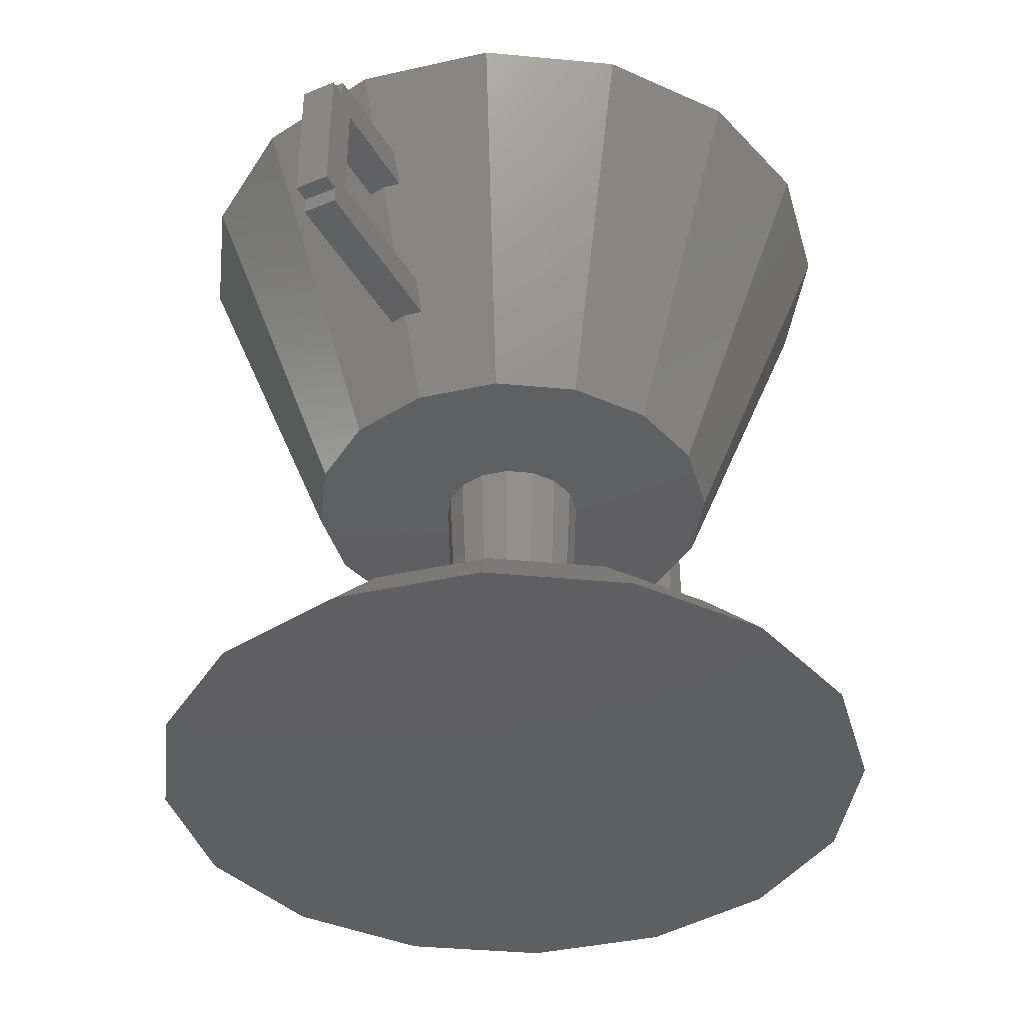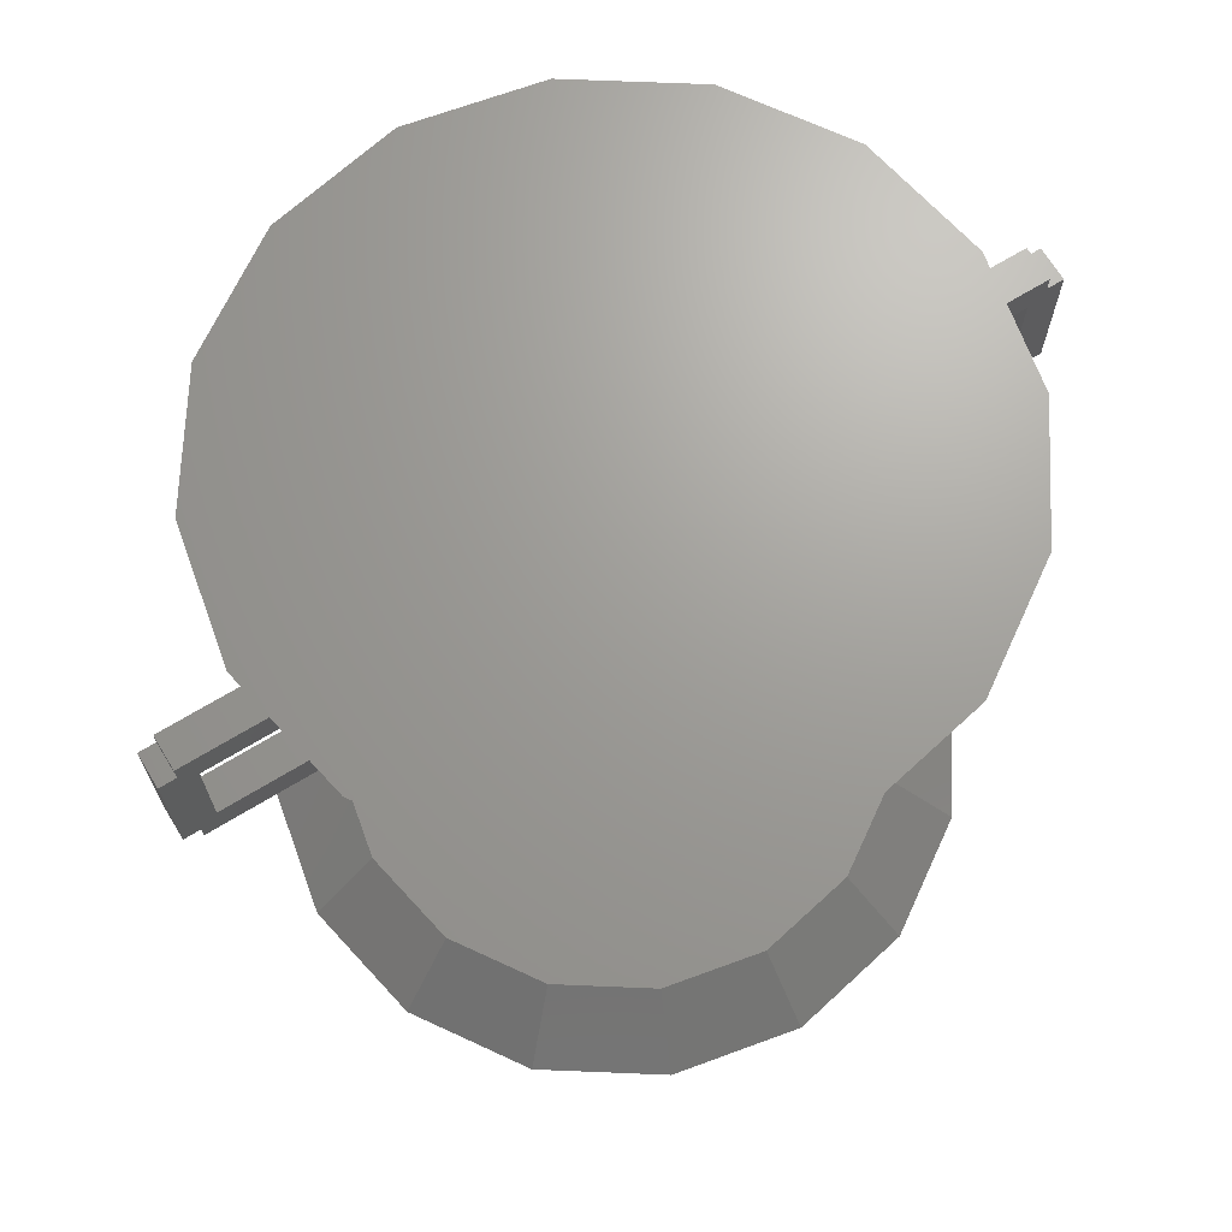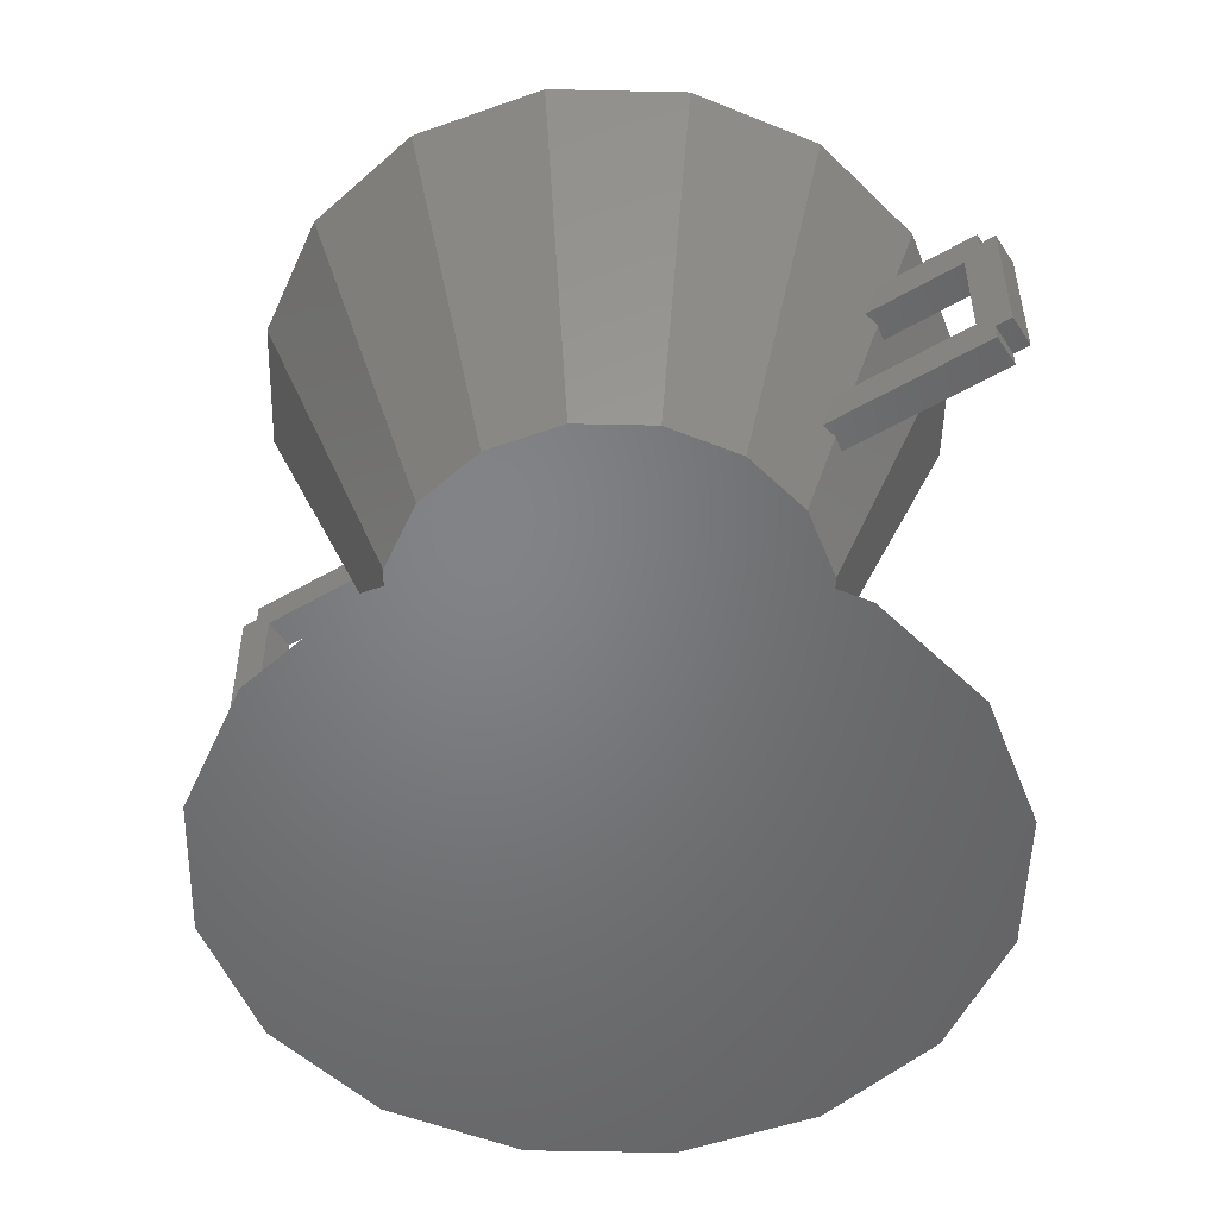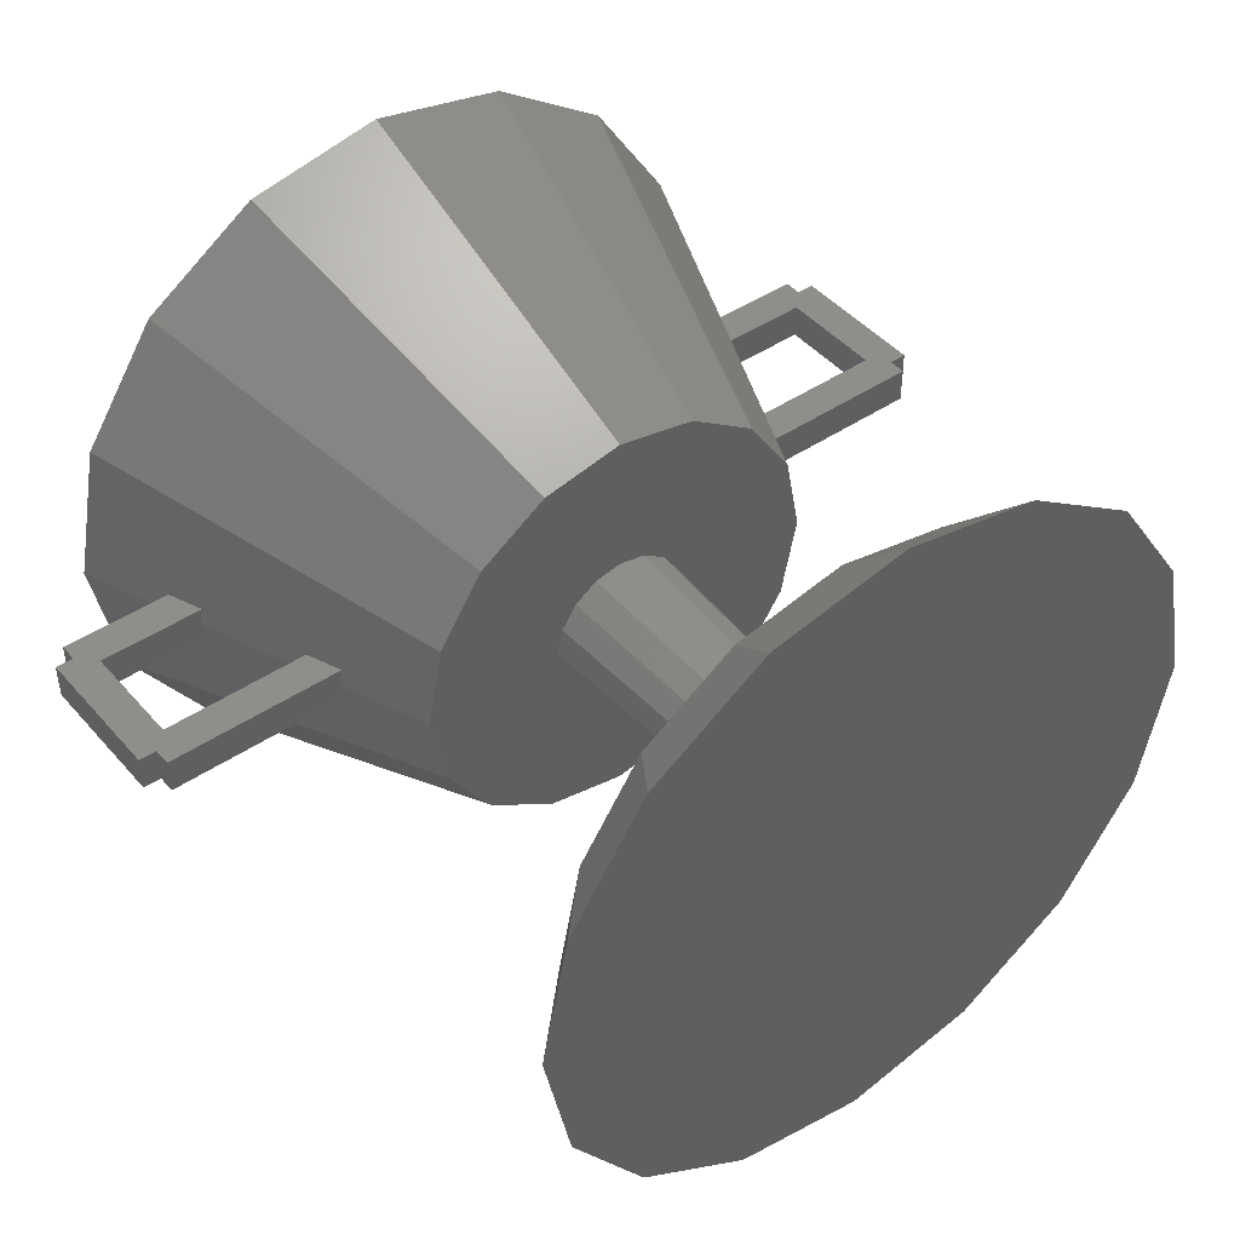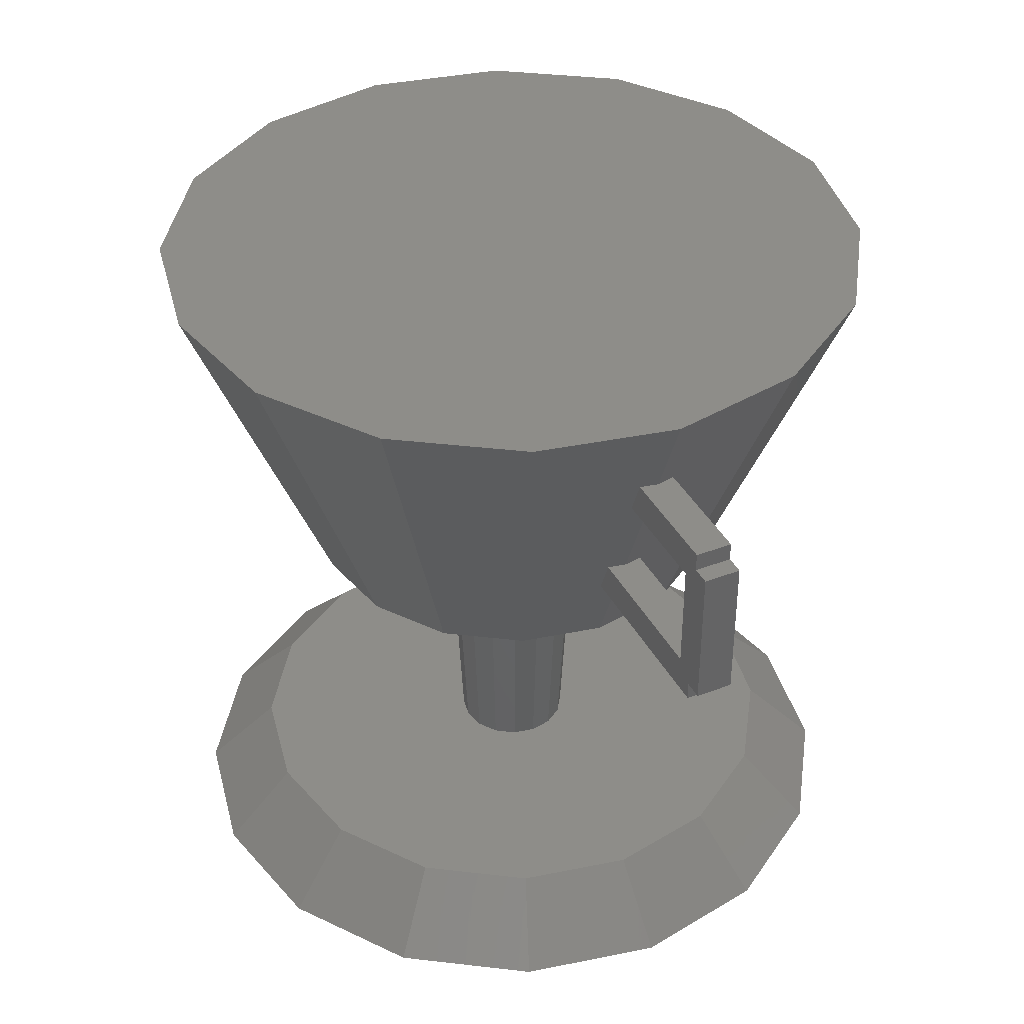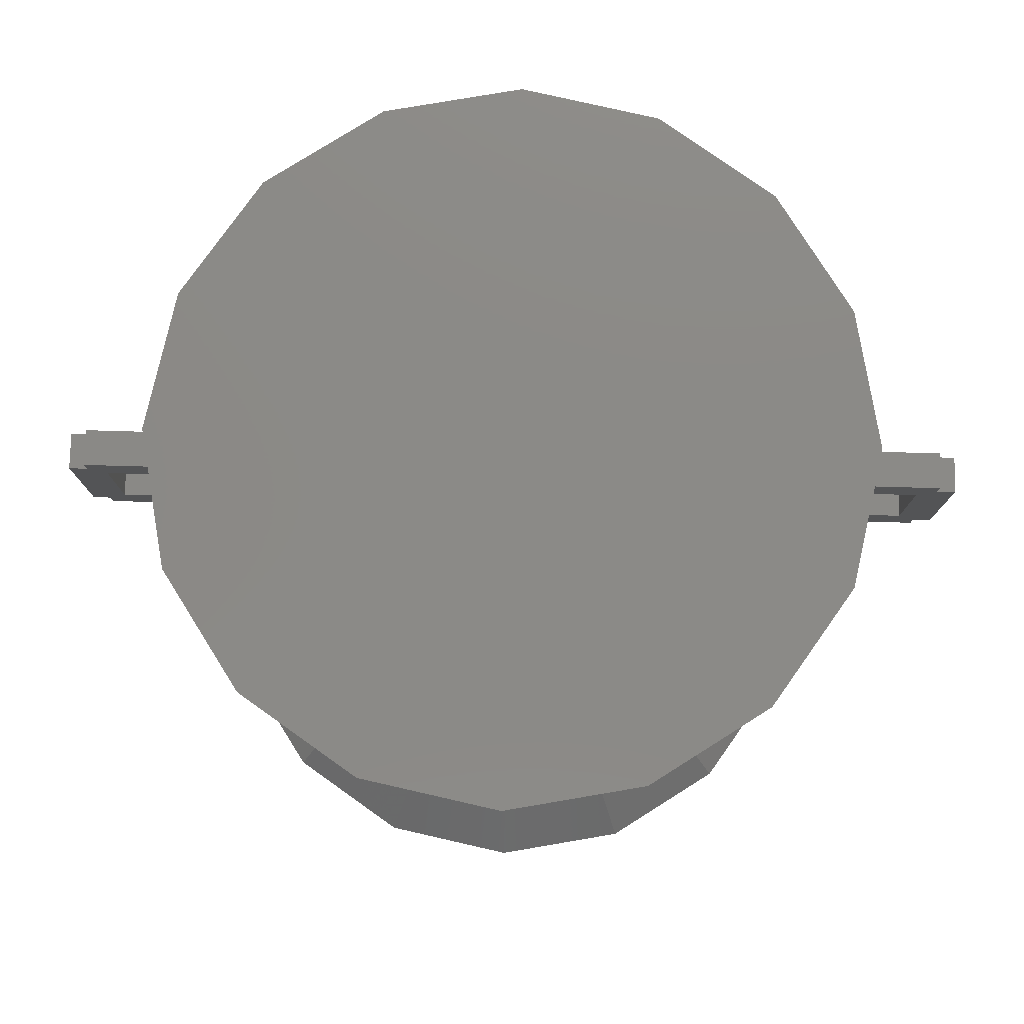
<metadata>
{"format":"stl","ext":"stl","renderer":"f3d","projection":"perspective","resolution":1024,"background":"white","views":[{"elev":-38.9,"azim":117.0,"up":"+Z"},{"elev":68.7,"azim":-31.4,"up":"+Z"},{"elev":-51.3,"azim":32.4,"up":"+Z"},{"elev":44.9,"azim":142.0,"up":"+Y"},{"elev":38.9,"azim":-115.5,"up":"+Z"},{"elev":78.6,"azim":-178.4,"up":"+Z"}]}
</metadata>
<code>
# stl→obj: 152 verts, 308 faces
v -1.386 0.574 0
v -1.2 0 -6
v -1.5 0 0
v -1.109 0.4592 -6
v -5.55 0 2.625
v -6.375 0.375 4.875
v -5.475 0.375 2.625
v -6.45 0 4.875
v -4.5 0 0
v -5.175 0.375 1.875
v -6.929 2.87 7.5
v -5.25 0 1.875
v -6.675 0.375 5.625
v -7.5 0 7.5
v -6.75 0 5.625
v -4.157 1.722 0
v 6.929 -2.87 -7.5
v 6.929 2.87 -7.5
v 7.5 0 -7.5
v 5.303 -5.303 -7.5
v 5.303 5.303 -7.5
v 2.87 -6.929 -7.5
v 2.87 6.929 -7.5
v 0 -7.5 -7.5
v 0 7.5 -7.5
v -2.87 -6.929 -7.5
v -2.87 6.929 -7.5
v -5.303 -5.303 -7.5
v -5.303 5.303 -7.5
v -6.929 -2.87 -7.5
v -6.929 2.87 -7.5
v -7.5 0 -7.5
v -6 0 -6
v -5.543 2.296 -6
v -1.061 1.061 0
v -0.8485 0.8485 -6
v -5.303 5.303 7.5
v -3.182 3.182 0
v -4.243 4.243 -6
v -0.574 1.386 0
v -0.4592 1.109 -6
v -2.87 6.929 7.5
v -1.722 4.157 0
v -2.296 5.543 -6
v 0 1.5 0
v 0 1.2 -6
v 0 7.5 7.5
v 0 4.5 0
v 0 6 -6
v 0.574 1.386 0
v 0.4592 1.109 -6
v 2.87 6.929 7.5
v 1.722 4.157 0
v 2.296 5.543 -6
v 1.061 1.061 0
v 0.8485 0.8485 -6
v 5.303 5.303 7.5
v 3.182 3.182 0
v 4.243 4.243 -6
v 1.386 0.574 0
v 1.109 0.4592 -6
v 6.929 2.87 7.5
v 4.157 1.722 0
v 5.543 2.296 -6
v 1.5 0 0
v 1.2 0 -6
v 7.5 0 7.5
v 6.45 0 4.875
v 5.475 0.375 2.625
v 6.375 0.375 4.875
v 5.55 0 2.625
v 6.675 0.375 5.625
v 6.75 0 5.625
v 5.175 0.375 1.875
v 4.5 0 0
v 5.25 0 1.875
v 6 0 -6
v 1.386 -0.574 0
v 1.109 -0.4592 -6
v 6.675 -0.375 5.625
v 6.929 -2.87 7.5
v 6.375 -0.375 4.875
v 5.475 -0.375 2.625
v 5.175 -0.375 1.875
v 4.157 -1.722 0
v 5.543 -2.296 -6
v 1.061 -1.061 0
v 0.8485 -0.8485 -6
v 5.303 -5.303 7.5
v 3.182 -3.182 0
v 4.243 -4.243 -6
v 0.574 -1.386 0
v 0.4592 -1.109 -6
v 2.87 -6.929 7.5
v 1.722 -4.157 0
v 2.296 -5.543 -6
v 0 -1.5 0
v 0 -1.2 -6
v 0 -7.5 7.5
v 0 -4.5 0
v 0 -6 -6
v -0.574 -1.386 0
v -0.4592 -1.109 -6
v -2.87 -6.929 7.5
v -1.722 -4.157 0
v -2.296 -5.543 -6
v -1.061 -1.061 0
v -0.8485 -0.8485 -6
v -5.303 -5.303 7.5
v -3.182 -3.182 0
v -4.243 -4.243 -6
v -1.386 -0.574 0
v -1.109 -0.4592 -6
v -6.929 -2.87 7.5
v -4.157 -1.722 0
v -5.543 -2.296 -6
v -5.175 -0.375 1.875
v -5.475 -0.375 2.625
v -6.375 -0.375 4.875
v -6.675 -0.375 5.625
v 9 -0.375 5.625
v 9 0.375 5.25
v 9 0.375 5.625
v 9 -0.375 5.25
v -9 0.375 5.625
v -9 -0.375 5.625
v -8.625 -0.375 4.875
v -8.625 0.375 4.875
v 8.625 -0.375 4.875
v 8.625 0.375 4.875
v -9 -0.375 5.25
v -9 0.375 5.25
v 9.375 0.375 5.25
v 8.625 0.375 2.625
v 9.375 0.375 2.25
v 9 0.375 2.25
v 9 0.375 1.875
v -8.625 0.375 2.625
v -9 0.375 1.875
v -9 0.375 2.25
v -9.375 0.375 5.25
v -9.375 0.375 2.25
v 8.625 -0.375 2.625
v 9 -0.375 1.875
v 9 -0.375 2.25
v 9.375 -0.375 5.25
v 9.375 -0.375 2.25
v -9.375 -0.375 5.25
v -8.625 -0.375 2.625
v -9.375 -0.375 2.25
v -9 -0.375 2.25
v -9 -0.375 1.875
f 1 2 3
f 4 2 1
f 5 6 7
f 6 5 8
f 9 10 11
f 10 9 12
f 7 11 10
f 6 11 7
f 13 11 6
f 14 13 15
f 13 14 11
f 16 9 11
f 17 18 19
f 20 18 17
f 20 21 18
f 22 21 20
f 22 23 21
f 24 23 22
f 24 25 23
f 26 25 24
f 26 27 25
f 28 27 26
f 28 29 27
f 30 29 28
f 30 31 29
f 31 30 32
f 33 34 32
f 34 31 32
f 35 4 1
f 35 36 4
f 37 16 11
f 38 16 37
f 34 39 31
f 39 29 31
f 40 36 35
f 40 41 36
f 42 38 37
f 42 43 38
f 39 44 29
f 44 27 29
f 45 41 40
f 45 46 41
f 47 43 42
f 47 48 43
f 44 49 27
f 49 25 27
f 45 50 46
f 50 51 46
f 47 52 48
f 52 53 48
f 54 25 49
f 54 23 25
f 50 55 51
f 55 56 51
f 52 57 53
f 57 58 53
f 59 23 54
f 59 21 23
f 55 60 56
f 60 61 56
f 57 62 58
f 62 63 58
f 64 21 59
f 64 18 21
f 60 65 61
f 65 66 61
f 62 67 63
f 68 69 70
f 69 68 71
f 67 72 63
f 72 67 73
f 70 63 72
f 69 63 70
f 74 63 69
f 75 74 76
f 74 75 63
f 77 18 64
f 19 18 77
f 65 78 66
f 66 78 79
f 67 80 73
f 81 82 80
f 82 81 83
f 83 81 84
f 81 80 67
f 82 71 68
f 71 82 83
f 84 75 76
f 75 84 81
f 75 81 85
f 19 77 86
f 17 19 86
f 79 78 87
f 79 87 88
f 81 89 85
f 85 89 90
f 17 86 91
f 20 17 91
f 88 87 92
f 88 92 93
f 90 89 94
f 90 94 95
f 20 91 96
f 22 20 96
f 93 92 97
f 98 93 97
f 95 94 99
f 100 95 99
f 22 96 101
f 22 101 24
f 98 97 102
f 103 98 102
f 100 99 104
f 105 100 104
f 24 101 106
f 24 106 26
f 103 102 107
f 108 103 107
f 105 104 109
f 110 105 109
f 26 106 111
f 26 111 28
f 108 107 112
f 113 108 112
f 110 109 114
f 115 110 114
f 28 111 116
f 28 116 30
f 66 77 64
f 61 64 59
f 77 66 86
f 56 59 54
f 79 86 66
f 86 79 91
f 64 61 66
f 59 56 61
f 54 51 56
f 49 51 54
f 49 46 51
f 49 41 46
f 44 41 49
f 41 44 36
f 36 39 4
f 39 36 44
f 88 91 79
f 91 88 96
f 93 96 88
f 98 96 93
f 98 101 96
f 103 101 98
f 106 103 108
f 111 108 113
f 103 106 101
f 116 113 2
f 34 4 39
f 4 34 2
f 108 111 106
f 33 2 34
f 113 116 111
f 2 33 116
f 113 112 3
f 2 113 3
f 65 75 85
f 78 85 90
f 75 65 63
f 87 90 95
f 60 63 65
f 63 60 58
f 85 78 65
f 90 87 78
f 95 92 87
f 100 92 95
f 100 97 92
f 100 102 97
f 105 102 100
f 102 105 107
f 107 110 112
f 110 107 105
f 55 58 60
f 58 55 53
f 50 53 55
f 45 53 50
f 45 48 53
f 40 48 45
f 43 40 35
f 38 35 1
f 40 43 48
f 16 1 3
f 115 112 110
f 112 115 3
f 35 38 43
f 9 3 115
f 1 16 38
f 3 9 16
f 115 114 14
f 9 117 12
f 115 118 117
f 118 115 119
f 119 115 120
f 115 117 9
f 118 8 5
f 8 118 119
f 120 14 15
f 14 120 115
f 62 81 67
f 57 81 62
f 57 89 81
f 52 89 57
f 52 94 89
f 47 94 52
f 47 99 94
f 42 99 47
f 42 104 99
f 37 104 42
f 37 109 104
f 11 109 37
f 11 114 109
f 114 11 14
f 116 33 30
f 30 33 32
f 121 122 123
f 122 121 124
f 13 125 15
f 126 15 125
f 15 126 120
f 123 73 121
f 73 123 72
f 121 73 80
f 119 127 8
f 128 8 127
f 8 128 6
f 129 68 130
f 68 129 82
f 130 68 70
f 131 125 132
f 125 131 126
f 133 130 122
f 133 134 130
f 135 134 133
f 136 134 135
f 137 134 136
f 74 134 137
f 134 74 69
f 130 123 122
f 123 130 72
f 72 130 70
f 10 138 7
f 138 10 139
f 138 139 140
f 128 125 13
f 128 13 6
f 125 128 132
f 132 128 141
f 138 141 128
f 142 138 140
f 138 142 141
f 84 143 83
f 143 84 144
f 143 144 145
f 129 121 80
f 129 80 82
f 121 129 124
f 124 129 146
f 143 146 129
f 147 143 145
f 143 147 146
f 148 127 131
f 148 149 127
f 150 149 148
f 151 149 150
f 152 149 151
f 117 149 152
f 149 117 118
f 127 126 131
f 126 127 120
f 120 127 119
f 145 137 136
f 137 145 144
f 7 138 5
f 149 5 138
f 5 149 118
f 134 71 143
f 71 134 69
f 143 71 83
f 144 76 137
f 76 144 84
f 137 76 74
f 117 152 12
f 139 12 152
f 12 139 10
f 152 140 139
f 140 152 151
f 127 138 128
f 138 127 149
f 141 131 132
f 131 141 148
f 150 140 151
f 140 150 142
f 150 141 142
f 141 150 148
f 146 135 133
f 135 146 147
f 122 146 133
f 146 122 124
f 145 135 147
f 135 145 136
f 143 130 134
f 130 143 129

</code>
